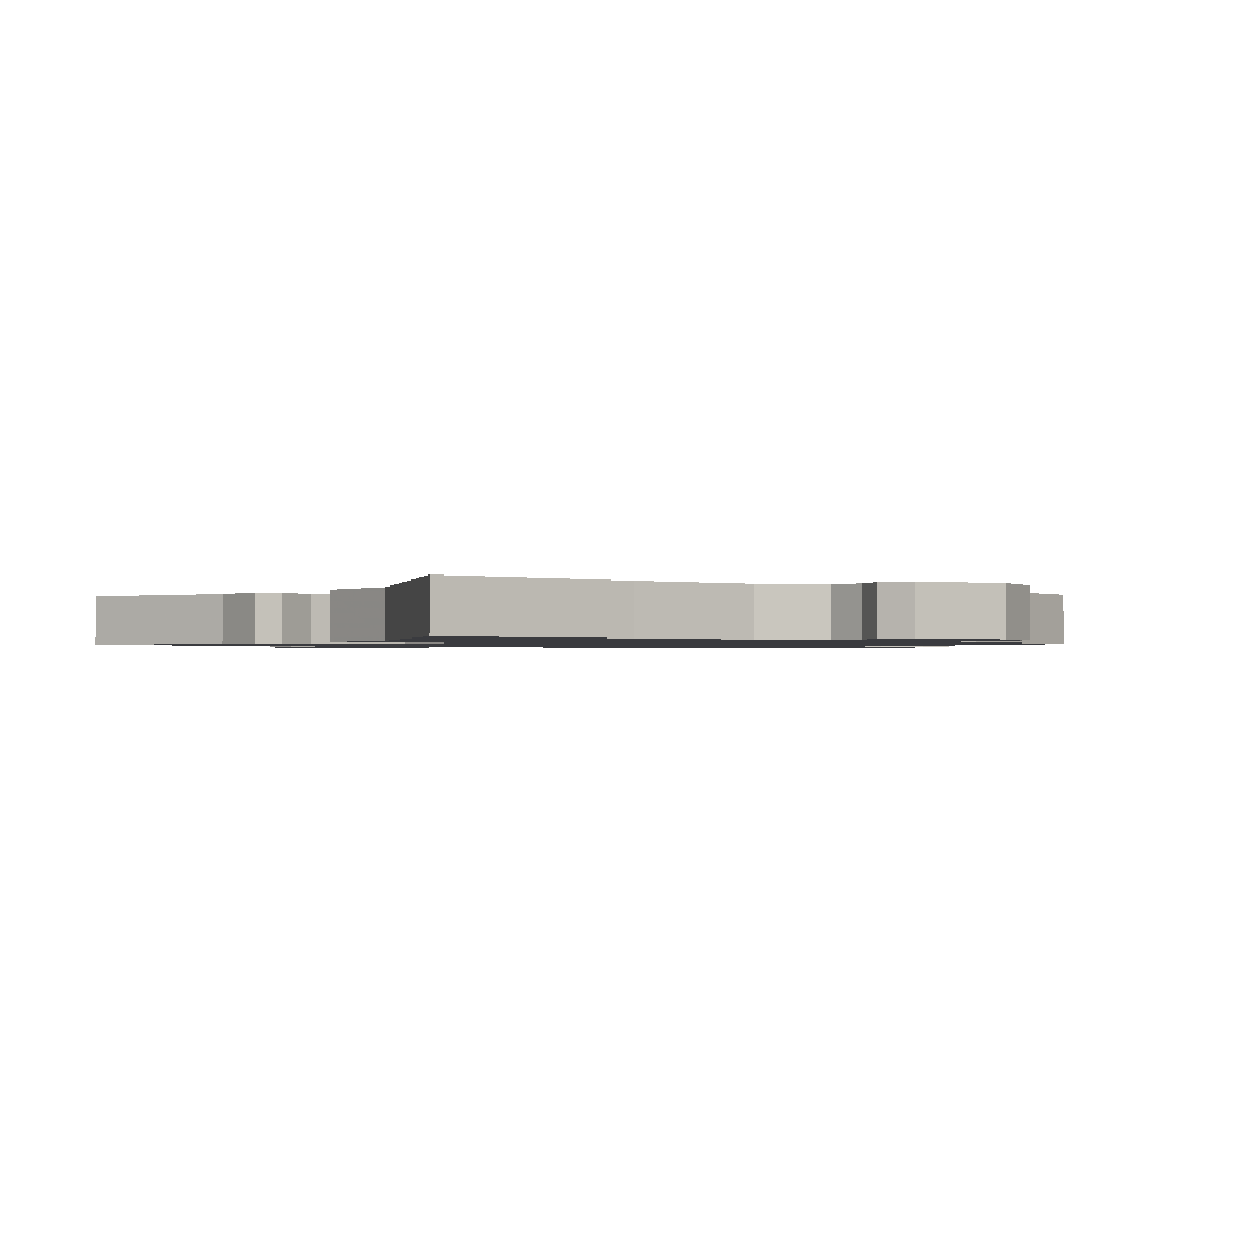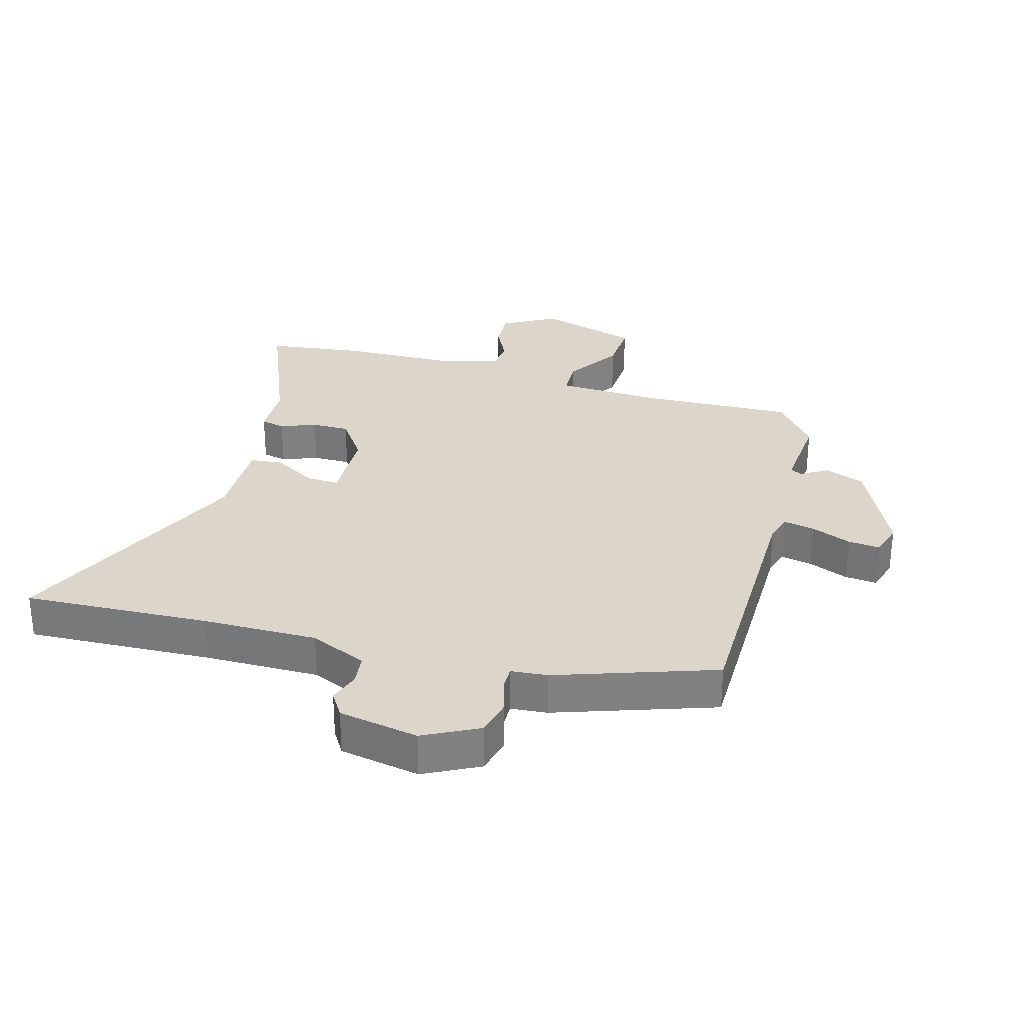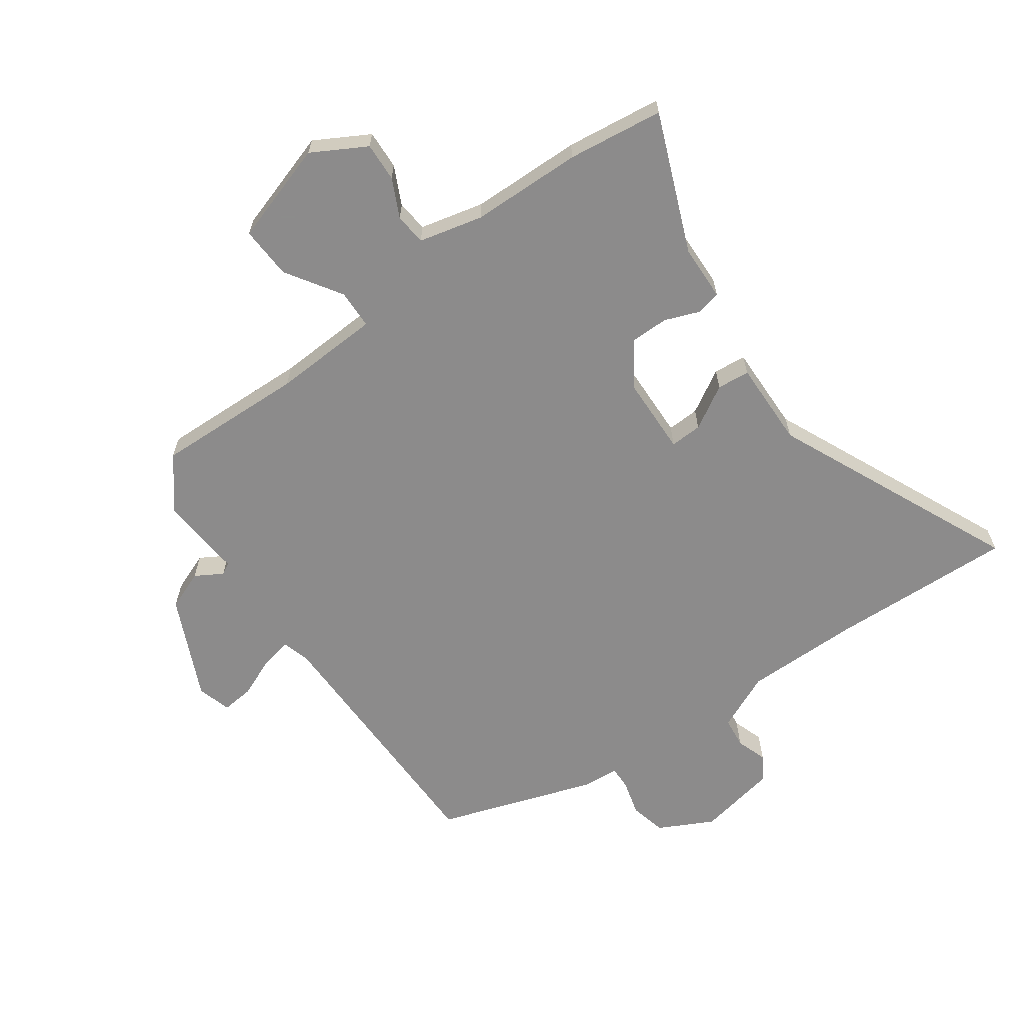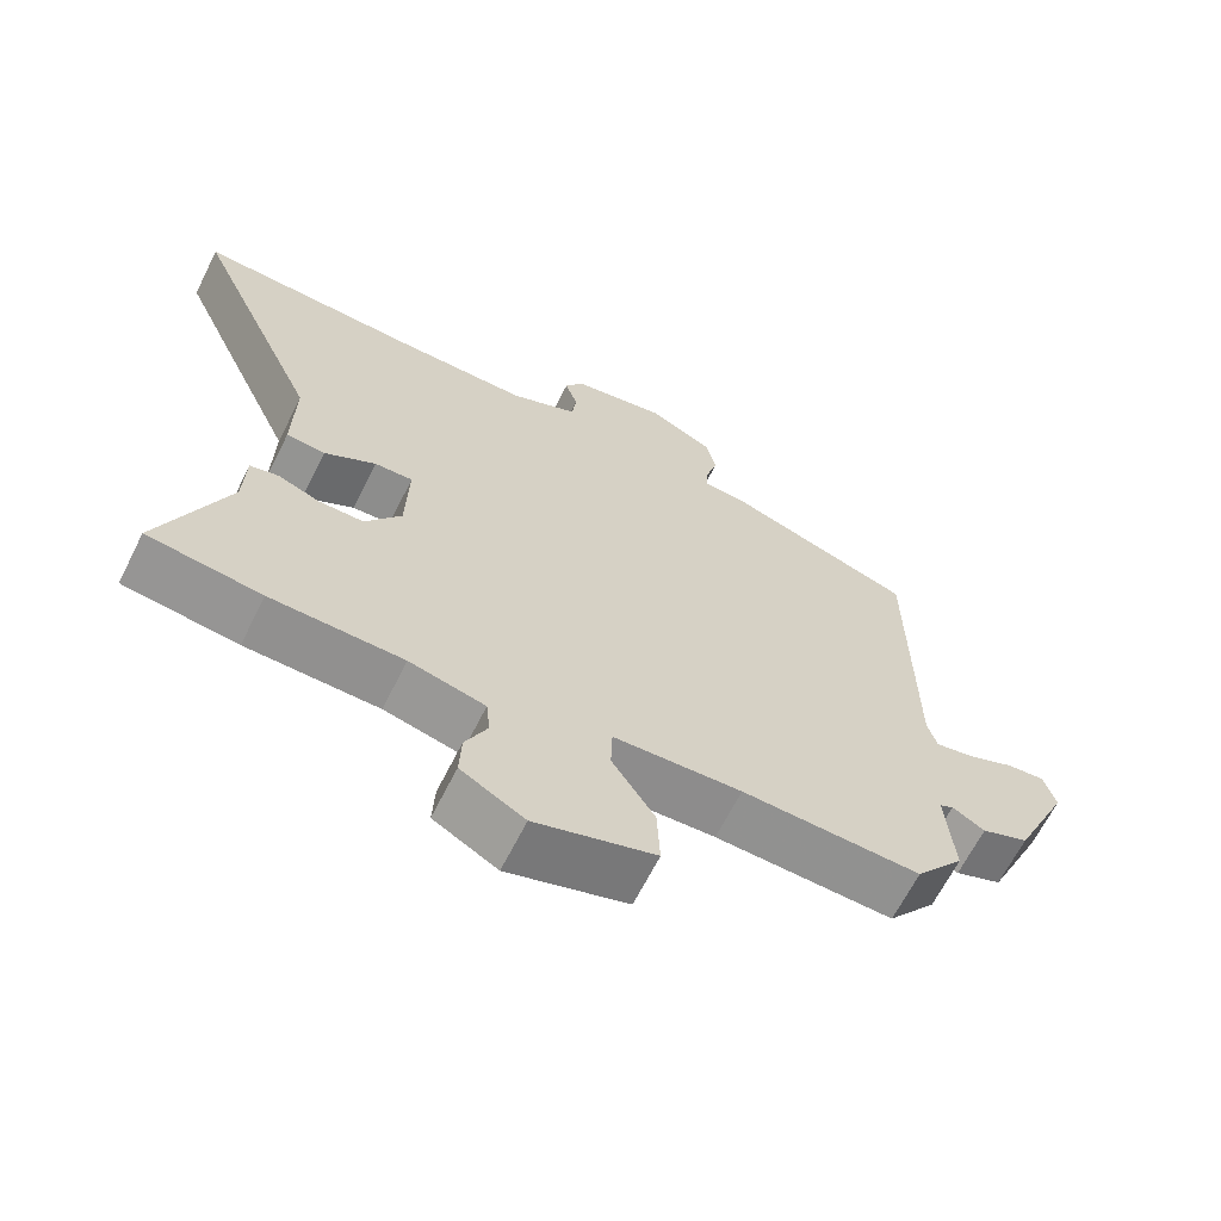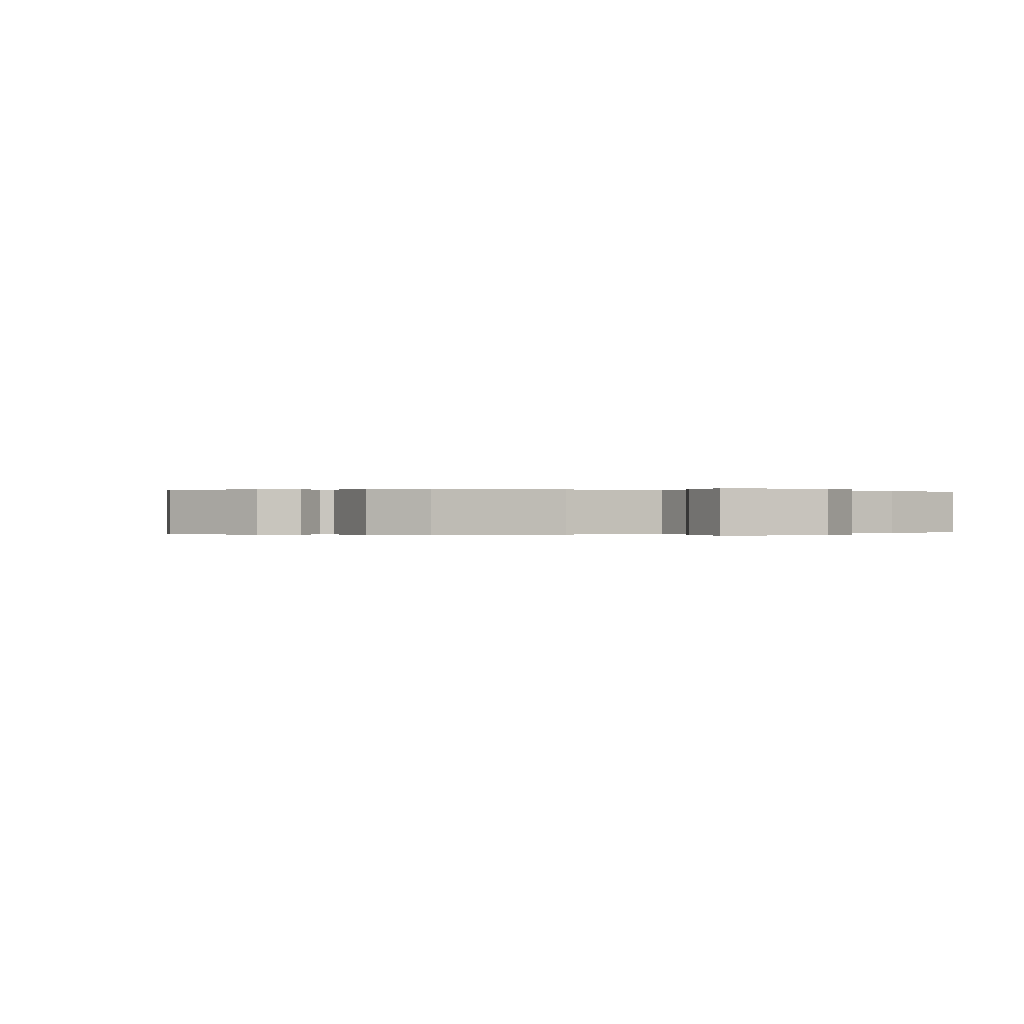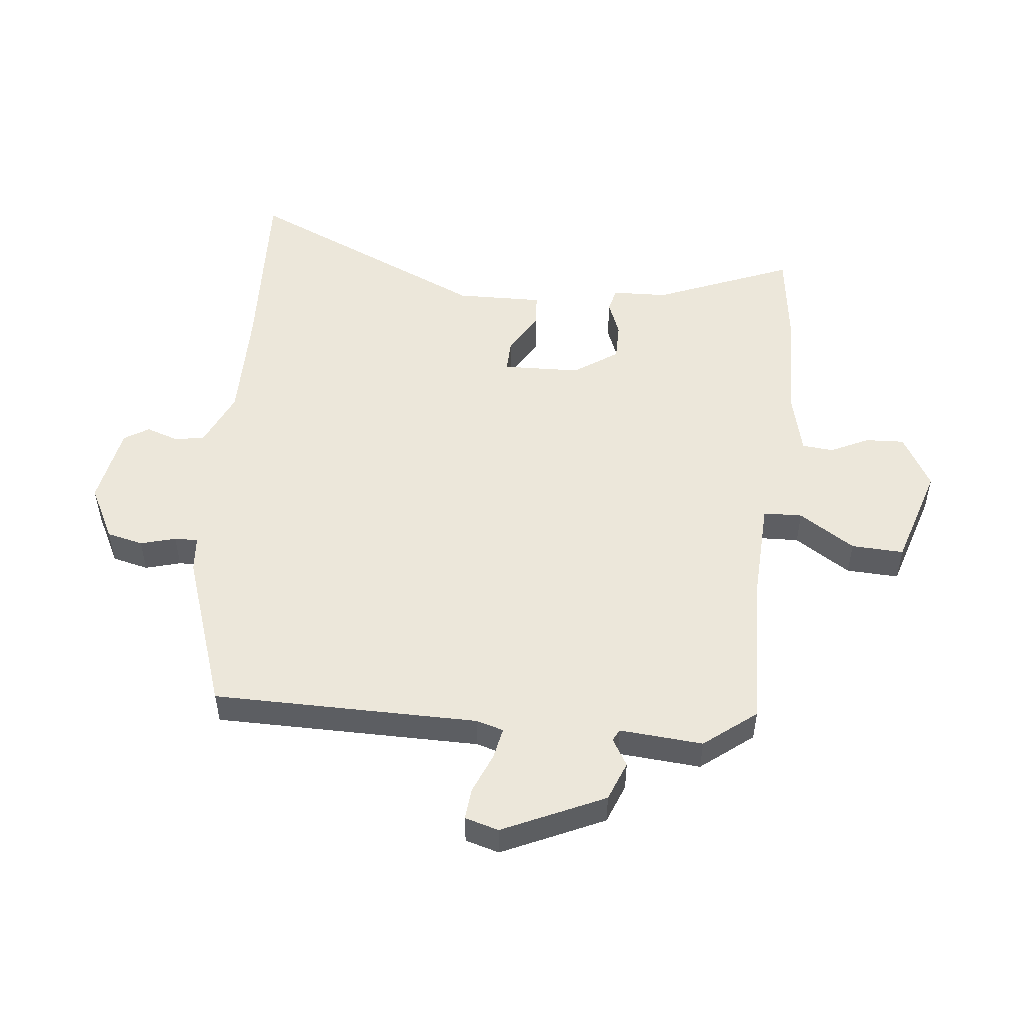
<metadata>
{"format":"obj","ext":"obj","renderer":"f3d","projection":"perspective","resolution":1024,"background":"white","views":[{"elev":-1.2,"azim":-36.0,"up":"+Y"},{"elev":29.9,"azim":15.7,"up":"+Y"},{"elev":-64.0,"azim":-144.4,"up":"+Y"},{"elev":-65.3,"azim":-26.6,"up":"+Z"},{"elev":0.0,"azim":149.3,"up":"+Y"},{"elev":51.5,"azim":96.0,"up":"+Y"}]}
</metadata>
<code>
v -0.637 0.07 0.506
v -0.338 0.07 0.493
v -0.151 0.07 0.492
v -0.059 0.07 0.533
v -0.053 0.07 0.583
v -0.07 0.07 0.633
v -0.045 0.07 0.673
v 0.084 0.07 0.697
v 0.172 0.07 0.652
v 0.186 0.07 0.593
v 0.17 0.07 0.536
v 0.169 0.07 0.498
v 0.228 0.07 0.493
v 0.483 0.07 0.406
v 0.486 0.07 -0.024
v 0.499 0.07 -0.068
v 0.55 0.07 -0.058
v 0.615 0.07 -0.031
v 0.667 0.07 -0.026
v 0.683 0.07 -0.081
v 0.607 0.07 -0.246
v 0.543 0.07 -0.271
v 0.499 0.07 -0.245
v 0.48 0.07 -0.255
v 0.491 0.07 -0.39
v 0.425 0.07 -0.474
v 0.182 0.07 -0.465
v 0.008 0.07 -0.473
v 0.006 0.07 -0.536
v 0.064 0.07 -0.626
v 0.068 0.07 -0.711
v -0.095 0.07 -0.762
v -0.182 0.07 -0.713
v -0.179 0.07 -0.65
v -0.149 0.07 -0.588
v -0.154 0.07 -0.537
v -0.257 0.07 -0.512
v -0.437 0.07 -0.508
v -0.592 0.07 -0.488
v -0.501 0.07 -0.265
v -0.498 0.07 -0.175
v -0.459 0.07 -0.166
v -0.402 0.07 -0.188
v -0.341 0.07 -0.188
v -0.292 0.07 -0.117
v -0.288 0.07 0.01
v -0.34 0.07 0.008
v -0.41 0.07 -0.033
v -0.463 0.07 -0.028
v -0.46 0.07 0.112
v -0.637 0 0.506
v -0.338 0 0.493
v -0.151 0 0.492
v -0.059 0 0.533
v -0.053 0 0.583
v -0.07 0 0.633
v -0.045 0 0.673
v 0.084 0 0.697
v 0.172 0 0.652
v 0.186 0 0.593
v 0.17 0 0.536
v 0.169 0 0.498
v 0.228 0 0.493
v 0.483 0 0.406
v 0.486 0 -0.024
v 0.499 0 -0.068
v 0.55 0 -0.058
v 0.615 0 -0.031
v 0.667 0 -0.026
v 0.683 0 -0.081
v 0.607 0 -0.246
v 0.543 0 -0.271
v 0.499 0 -0.245
v 0.48 0 -0.255
v 0.491 0 -0.39
v 0.425 0 -0.474
v 0.182 0 -0.465
v 0.008 0 -0.473
v 0.006 0 -0.536
v 0.064 0 -0.626
v 0.068 0 -0.711
v -0.095 0 -0.762
v -0.182 0 -0.713
v -0.179 0 -0.65
v -0.149 0 -0.588
v -0.154 0 -0.537
v -0.257 0 -0.512
v -0.437 0 -0.508
v -0.592 0 -0.488
v -0.501 0 -0.265
v -0.498 0 -0.175
v -0.459 0 -0.166
v -0.402 0 -0.188
v -0.341 0 -0.188
v -0.292 0 -0.117
v -0.288 0 0.01
v -0.34 0 0.008
v -0.41 0 -0.033
v -0.463 0 -0.028
v -0.46 0 0.112
f 47 48 49 50
f 46 47 50 1
f 40 41 42 43
f 40 43 44
f 37 38 39 40
f 36 37 40 44
f 32 33 34 35
f 32 35 36
f 29 30 31 32
f 28 29 32 36
f 24 25 26 27
f 24 27 28
f 23 24 28 36
f 21 22 23
f 20 21 23
f 17 18 19 20
f 16 17 20 23
f 15 16 23 36
f 12 13 14 15
f 8 9 10 11
f 8 11 12
f 5 6 7 8
f 4 5 8 12
f 3 4 12 15
f 46 1 2
f 46 2 3 15
f 15 36 44 45
f 15 45 46
f 100 99 98 97
f 51 100 97 96
f 93 92 91 90
f 94 93 90
f 90 89 88 87
f 94 90 87 86
f 85 84 83 82
f 86 85 82
f 82 81 80 79
f 86 82 79 78
f 77 76 75 74
f 78 77 74
f 86 78 74 73
f 73 72 71
f 73 71 70
f 70 69 68 67
f 73 70 67 66
f 86 73 66 65
f 65 64 63 62
f 61 60 59 58
f 62 61 58
f 58 57 56 55
f 62 58 55 54
f 65 62 54 53
f 52 51 96
f 65 53 52 96
f 95 94 86 65
f 96 95 65
f 1 51 52 2
f 2 52 53 3
f 3 53 54 4
f 4 54 55 5
f 5 55 56 6
f 6 56 57 7
f 7 57 58 8
f 8 58 59 9
f 9 59 60 10
f 10 60 61 11
f 11 61 62 12
f 12 62 63 13
f 13 63 64 14
f 14 64 65 15
f 15 65 66 16
f 16 66 67 17
f 17 67 68 18
f 18 68 69 19
f 19 69 70 20
f 20 70 71 21
f 21 71 72 22
f 22 72 73 23
f 23 73 74 24
f 24 74 75 25
f 25 75 76 26
f 26 76 77 27
f 27 77 78 28
f 28 78 79 29
f 29 79 80 30
f 30 80 81 31
f 31 81 82 32
f 32 82 83 33
f 33 83 84 34
f 34 84 85 35
f 35 85 86 36
f 36 86 87 37
f 37 87 88 38
f 38 88 89 39
f 39 89 90 40
f 40 90 91 41
f 41 91 92 42
f 42 92 93 43
f 43 93 94 44
f 44 94 95 45
f 45 95 96 46
f 46 96 97 47
f 47 97 98 48
f 48 98 99 49
f 49 99 100 50
f 50 100 51 1

</code>
